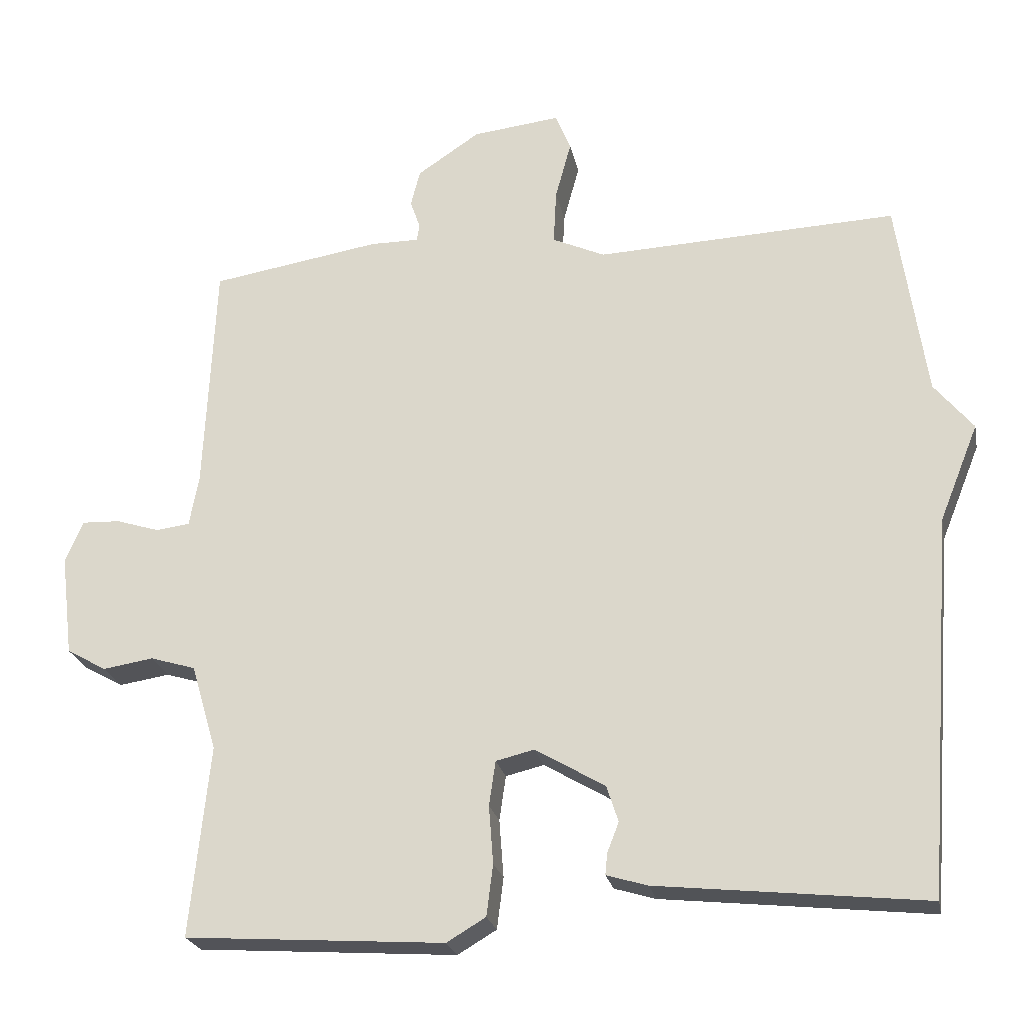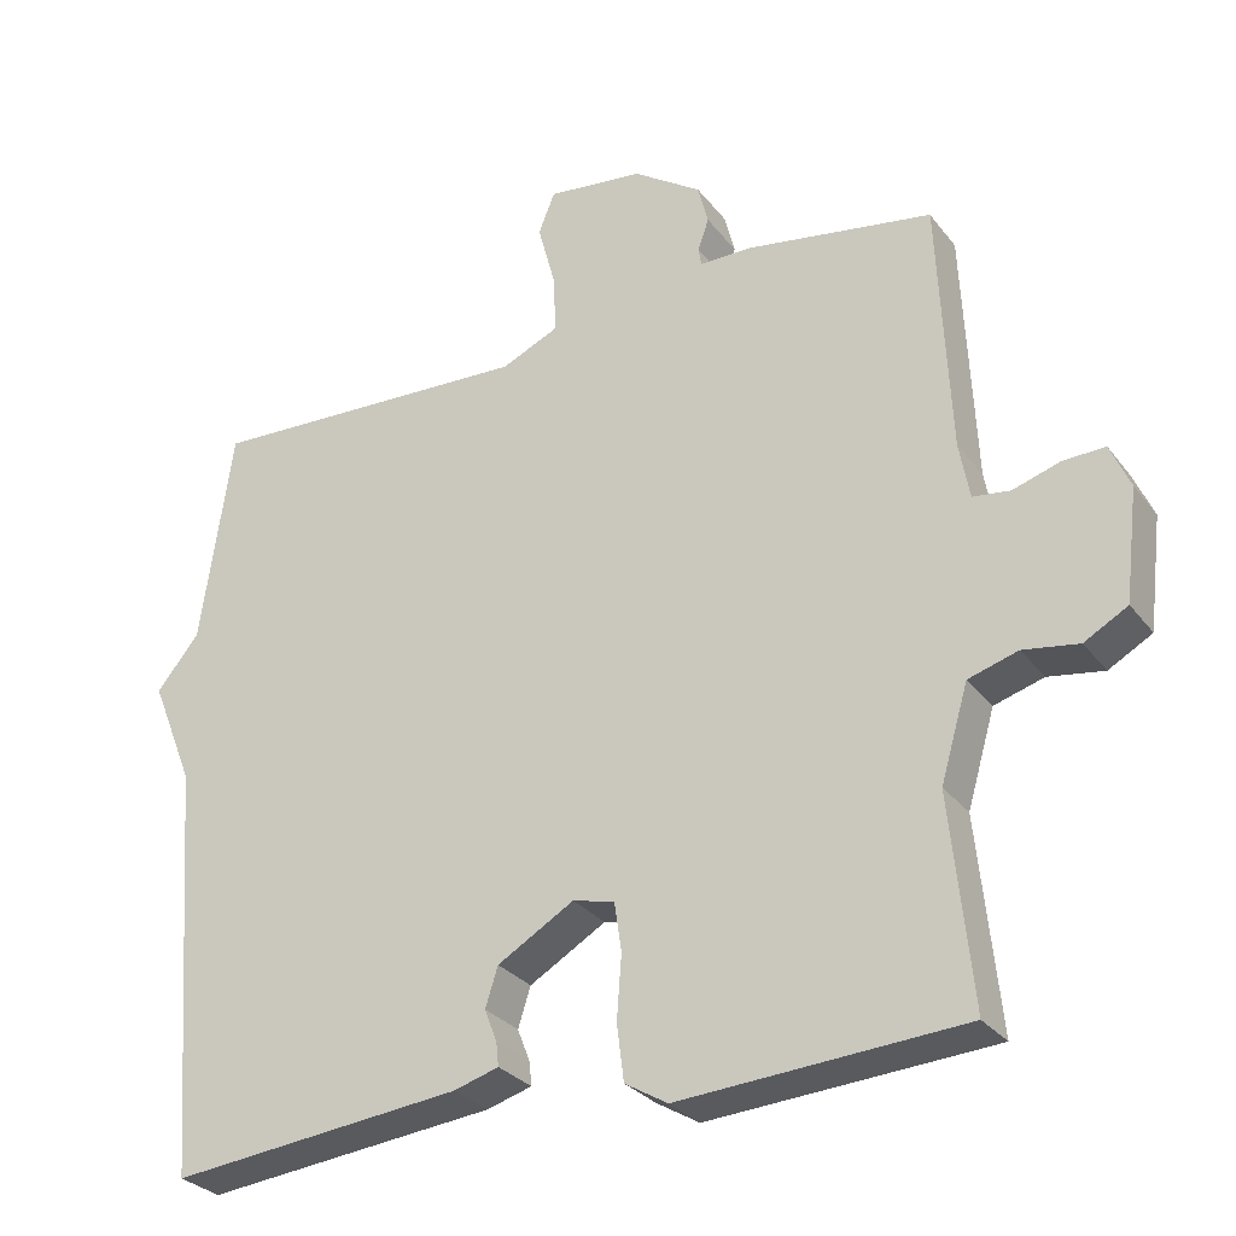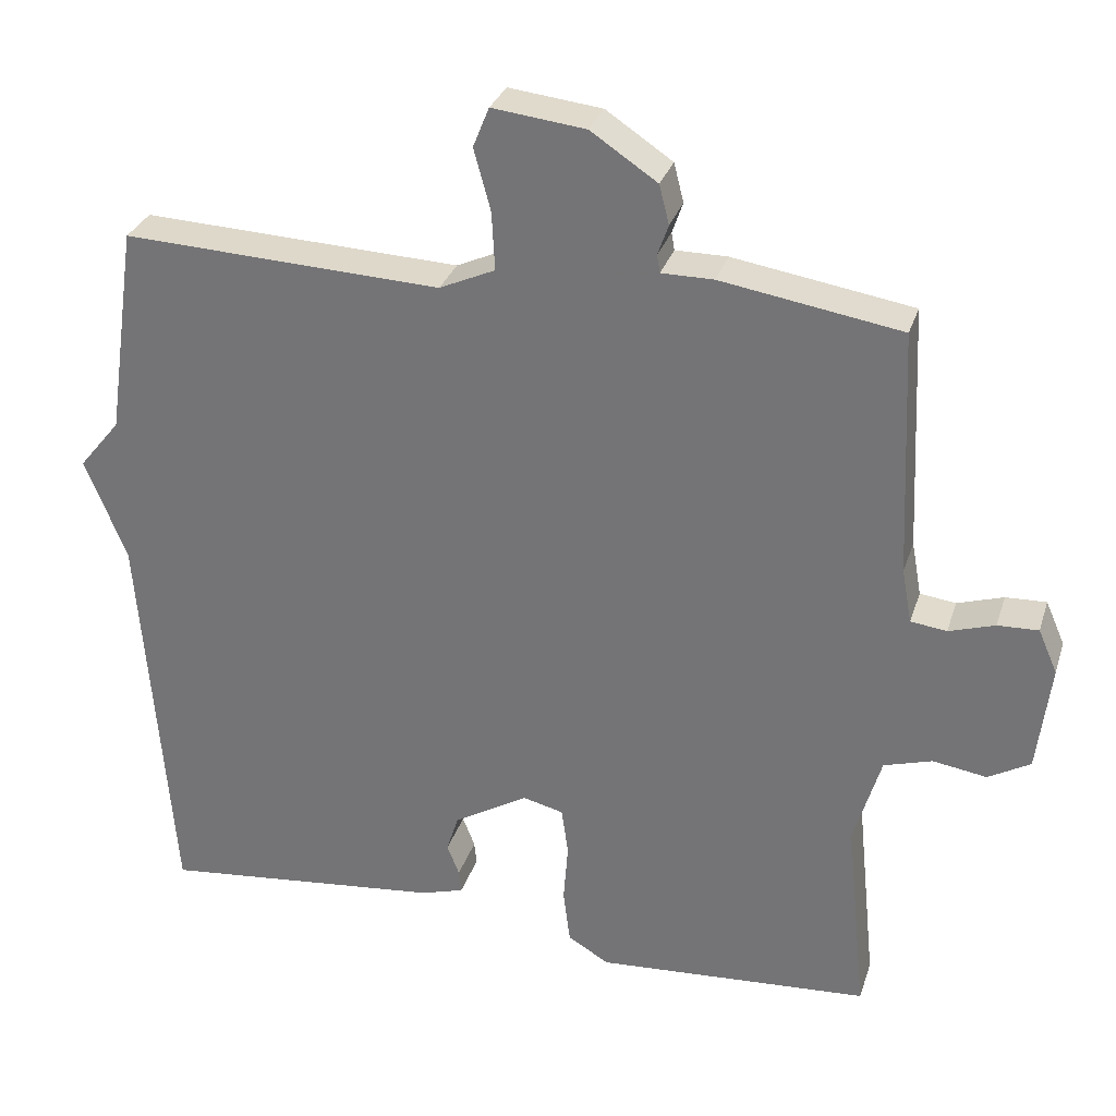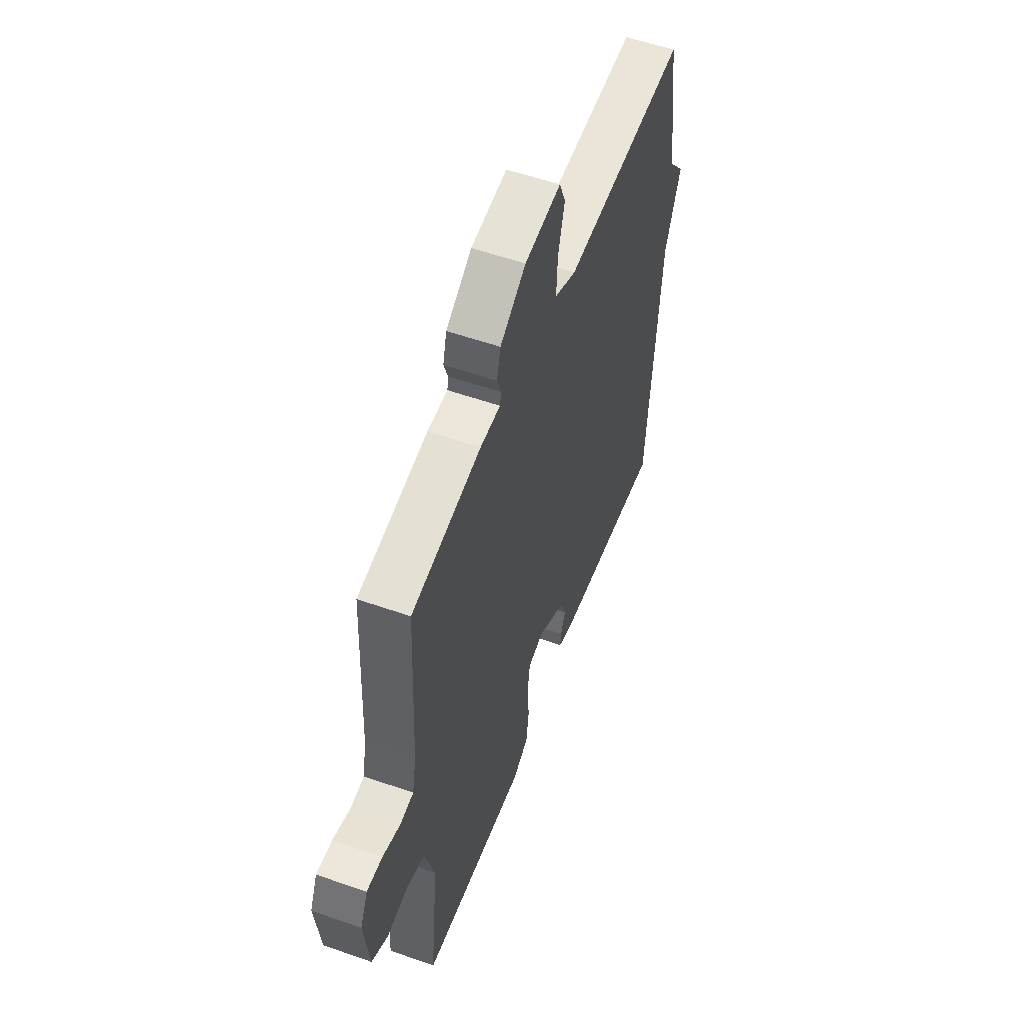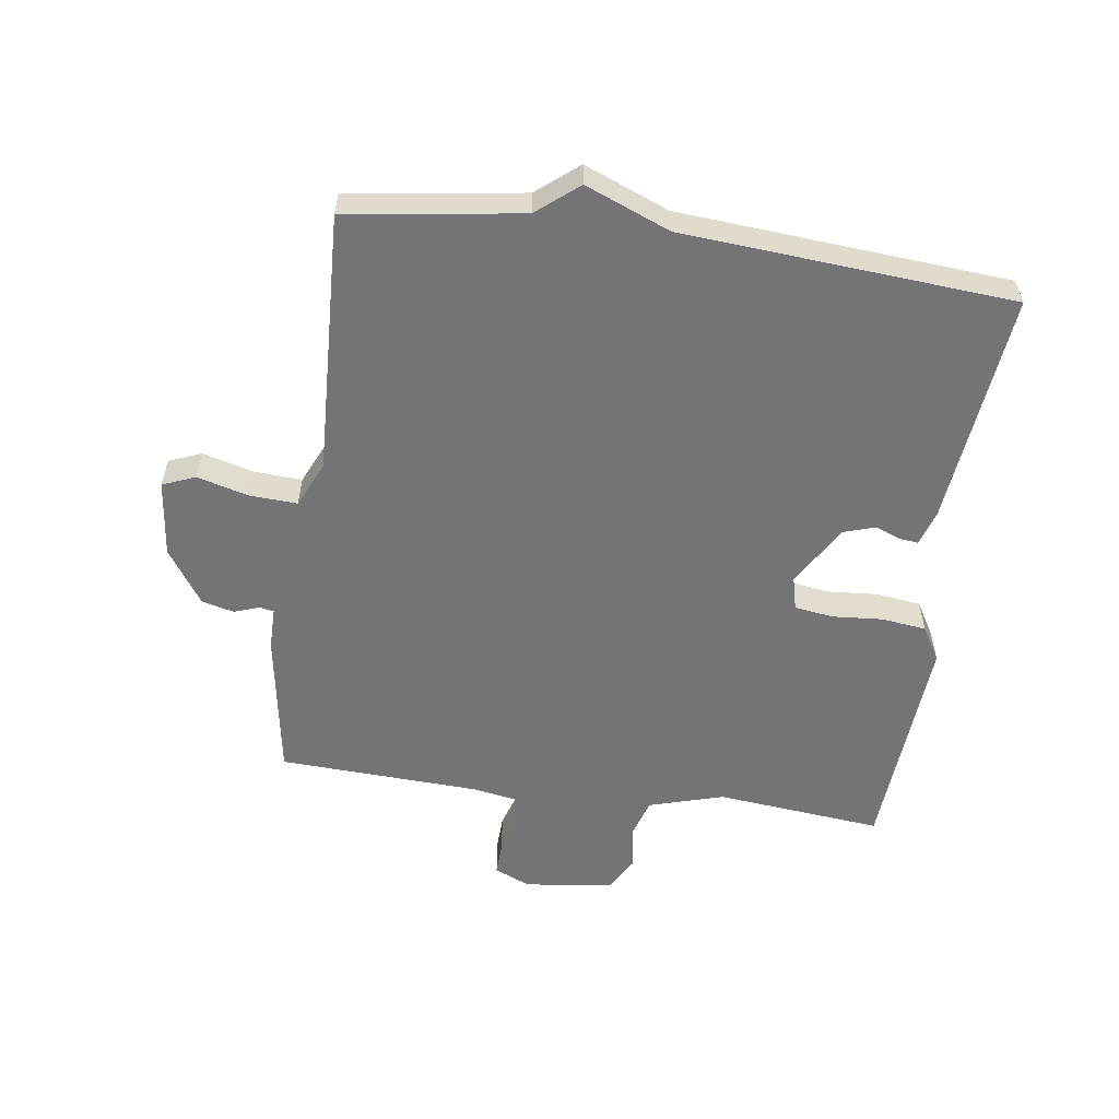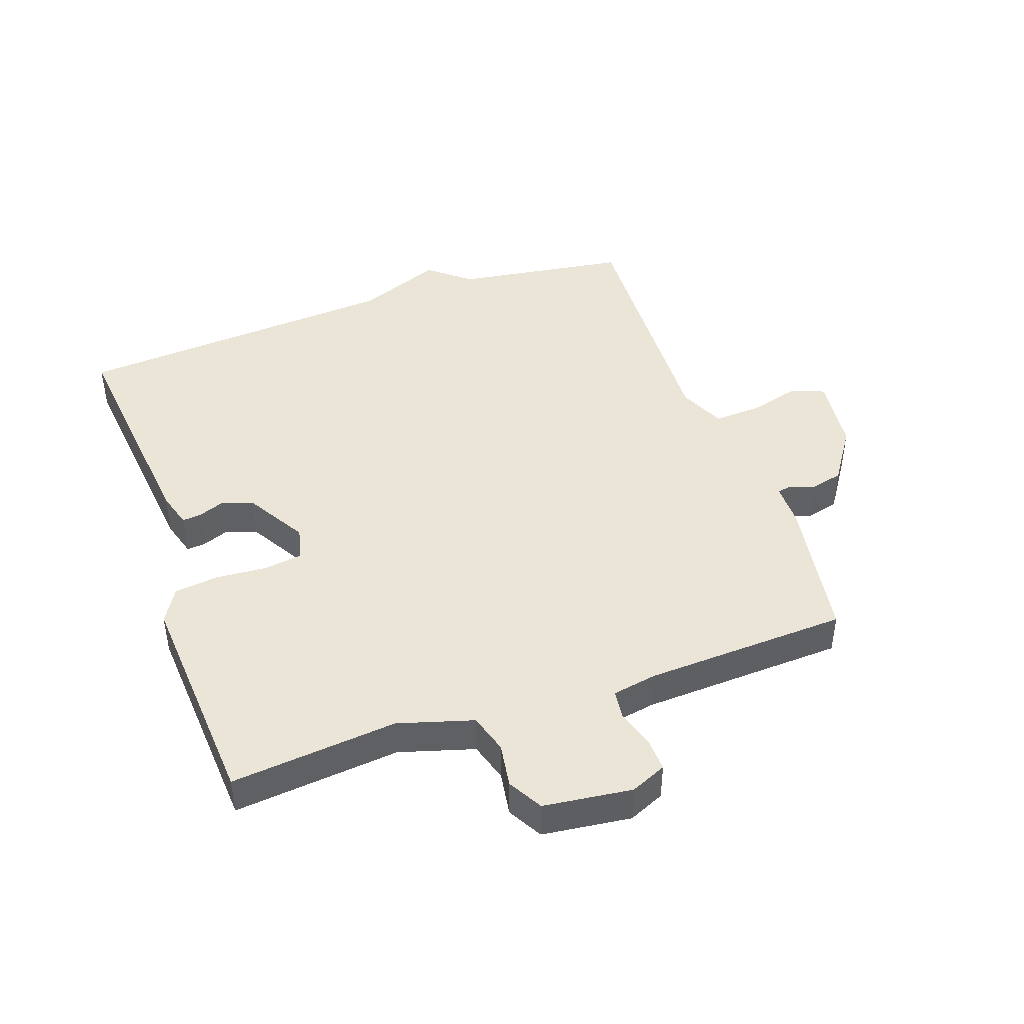
<metadata>
{"format":"obj","ext":"obj","renderer":"f3d","projection":"perspective","resolution":1024,"background":"white","views":[{"elev":-23.4,"azim":11.2,"up":"+Z"},{"elev":-29.0,"azim":-150.1,"up":"+Z"},{"elev":30.4,"azim":-163.5,"up":"+Z"},{"elev":55.5,"azim":-69.7,"up":"+Z"},{"elev":-56.3,"azim":82.0,"up":"+Y"},{"elev":44.3,"azim":-109.3,"up":"+Y"}]}
</metadata>
<code>
v 0.5 0.07 0.5
v 0.54 0.07 0.224
v 0.594 0.07 0.158
v 0.54 0.07 0.024
v 0.5 0.07 -0.5
v 0.129 0.07 -0.461
v 0.072 0.07 -0.444
v 0.075 0.07 -0.414
v 0.091 0.07 -0.373
v 0.075 0.07 -0.323
v -0.022 0.07 -0.266
v -0.075 0.07 -0.279
v -0.084 0.07 -0.341
v -0.078 0.07 -0.421
v -0.087 0.07 -0.492
v -0.141 0.07 -0.524
v -0.5 0.07 -0.5
v -0.473 0.07 -0.235
v -0.508 0.07 -0.116
v -0.571 0.07 -0.097
v -0.641 0.07 -0.108
v -0.696 0.07 -0.077
v -0.713 0.07 0.064
v -0.688 0.07 0.121
v -0.635 0.07 0.119
v -0.575 0.07 0.1
v -0.528 0.07 0.106
v -0.515 0.07 0.177
v -0.5 0.07 0.5
v -0.265 0.07 0.538
v -0.197 0.07 0.538
v -0.193 0.07 0.561
v -0.207 0.07 0.601
v -0.194 0.07 0.652
v -0.107 0.07 0.71
v 0.015 0.07 0.724
v 0.036 0.07 0.672
v 0.014 0.07 0.591
v 0.01 0.07 0.515
v 0.083 0.07 0.482
v 0.5 0 0.5
v 0.54 0 0.224
v 0.594 0 0.158
v 0.54 0 0.024
v 0.5 0 -0.5
v 0.129 0 -0.461
v 0.072 0 -0.444
v 0.075 0 -0.414
v 0.091 0 -0.373
v 0.075 0 -0.323
v -0.022 0 -0.266
v -0.075 0 -0.279
v -0.084 0 -0.341
v -0.078 0 -0.421
v -0.087 0 -0.492
v -0.141 0 -0.524
v -0.5 0 -0.5
v -0.473 0 -0.235
v -0.508 0 -0.116
v -0.571 0 -0.097
v -0.641 0 -0.108
v -0.696 0 -0.077
v -0.713 0 0.064
v -0.688 0 0.121
v -0.635 0 0.119
v -0.575 0 0.1
v -0.528 0 0.106
v -0.515 0 0.177
v -0.5 0 0.5
v -0.265 0 0.538
v -0.197 0 0.538
v -0.193 0 0.561
v -0.207 0 0.601
v -0.194 0 0.652
v -0.107 0 0.71
v 0.015 0 0.724
v 0.036 0 0.672
v 0.014 0 0.591
v 0.01 0 0.515
v 0.083 0 0.482
f 36 37 38
f 35 36 38
f 34 35 38
f 33 34 38
f 32 33 38
f 31 32 38 39
f 31 39 40
f 30 31 40
f 29 30 40
f 28 29 40
f 24 25 26
f 23 24 26
f 22 23 26
f 21 22 26
f 20 21 26
f 19 20 26 27
f 40 1 2
f 28 40 2
f 27 28 2
f 19 27 2
f 18 19 2
f 16 17 18
f 15 16 18
f 14 15 18
f 13 14 18
f 7 8 9
f 6 7 9
f 5 6 9
f 4 5 9
f 4 9 10
f 3 4 10 11
f 3 11 12
f 2 3 12
f 18 2 12
f 12 13 18
f 78 77 76
f 78 76 75
f 78 75 74
f 78 74 73
f 78 73 72
f 79 78 72 71
f 80 79 71
f 80 71 70
f 80 70 69
f 80 69 68
f 66 65 64
f 66 64 63
f 66 63 62
f 66 62 61
f 66 61 60
f 67 66 60 59
f 42 41 80
f 42 80 68
f 42 68 67
f 42 67 59
f 42 59 58
f 58 57 56
f 58 56 55
f 58 55 54
f 58 54 53
f 49 48 47
f 49 47 46
f 49 46 45
f 49 45 44
f 50 49 44
f 51 50 44 43
f 52 51 43
f 52 43 42
f 52 42 58
f 58 53 52
f 1 41 42 2
f 2 42 43 3
f 3 43 44 4
f 4 44 45 5
f 5 45 46 6
f 6 46 47 7
f 7 47 48 8
f 8 48 49 9
f 9 49 50 10
f 10 50 51 11
f 11 51 52 12
f 12 52 53 13
f 13 53 54 14
f 14 54 55 15
f 15 55 56 16
f 16 56 57 17
f 17 57 58 18
f 18 58 59 19
f 19 59 60 20
f 20 60 61 21
f 21 61 62 22
f 22 62 63 23
f 23 63 64 24
f 24 64 65 25
f 25 65 66 26
f 26 66 67 27
f 27 67 68 28
f 28 68 69 29
f 29 69 70 30
f 30 70 71 31
f 31 71 72 32
f 32 72 73 33
f 33 73 74 34
f 34 74 75 35
f 35 75 76 36
f 36 76 77 37
f 37 77 78 38
f 38 78 79 39
f 39 79 80 40
f 40 80 41 1

</code>
